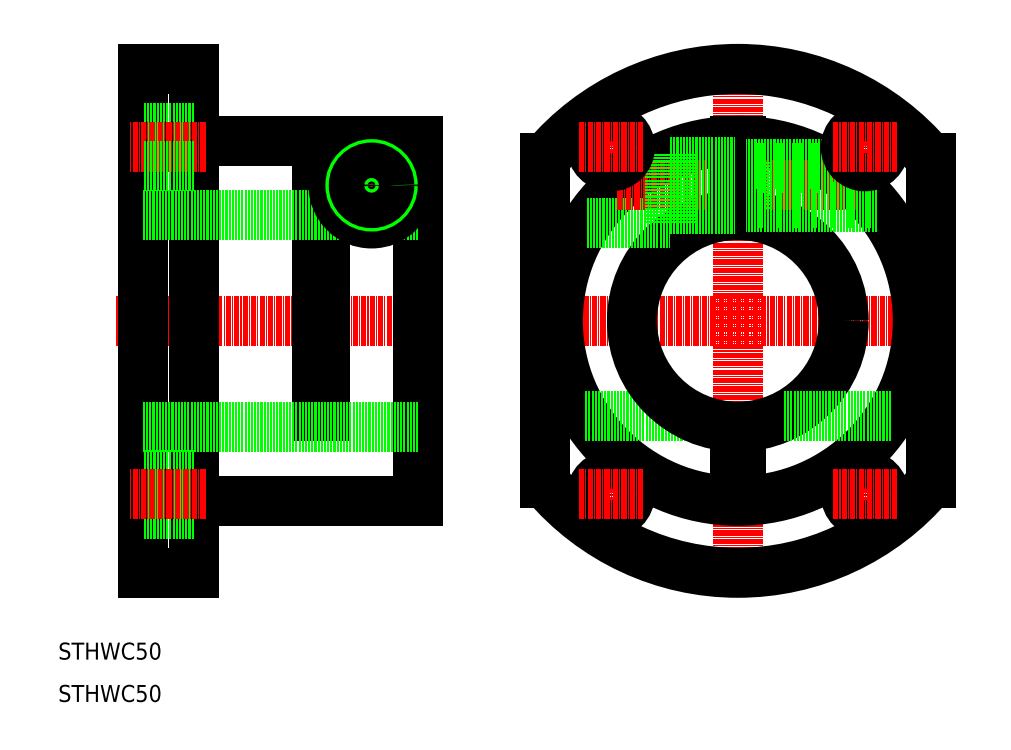
<metadata>
{"format":"dxf","ext":"dxf","renderer":"ezdxf+matplotlib","layout":"modelspace","background":"white","min_lineweight":24,"dpi":150}
</metadata>
<code>
0
SECTION
2
ENTITIES
0
LINE
8
CENTER
10
23.54
20
100
30
0
11
100.3
21
100
31
0
0
LINE
8
CENTER
10
120
20
100
30
0
11
221
21
100
31
0
0
LINE
8
0
10
30
20
159.5
30
0
11
30
21
40.5
31
0
0
LINE
8
0
10
95
20
142.5
30
0
11
95
21
57.5
31
0
0
LINE
8
0
10
42
20
159.5
30
0
11
42
21
40.5
31
0
0
LINE
8
0
10
30
20
40.5
30
0
11
42
21
40.5
31
0
0
LINE
8
0
10
30
20
159.5
30
0
11
42
21
159.5
31
0
0
LINE
8
0
10
42
20
142.5
30
0
11
71
21
142.5
31
0
0
LINE
8
0
10
42
20
57.5
30
0
11
95
21
57.5
31
0
0
LINE
8
CENTER
10
170.5
20
164.5
30
0
11
170.5
21
35.5
31
0
0
ARC
8
0
10
170.5
20
100
30
0
40
59.5
50
40.12
51
139.9
0
CIRCLE
8
0
10
170.5
20
100
30
0
40
42.5
0
LINE
8
0
10
73
20
142.5
30
0
11
73
21
77.5
31
0
0
LINE
8
0
10
71
20
77.5
30
0
11
73
21
77.5
31
0
0
LINE
8
0
10
71
20
142.5
30
0
11
71
21
77.5
31
0
0
LINE
8
0
10
73
20
142.5
30
0
11
95
21
142.5
31
0
0
LINE
8
0
10
134.4
20
77.5
30
0
11
159.6
21
77.5
31
0
0
CIRCLE
8
0
10
170.5
20
100
30
0
40
25
0
LINE
8
0
10
95
20
75
30
0
11
30
21
75
31
0
0
LINE
8
0
10
95
20
125
30
0
11
30
21
125
31
0
0
LINE
8
0
10
181.4
20
77.5
30
0
11
206.6
21
77.5
31
0
0
LINE
8
0
10
42
20
145.5
30
0
11
30
21
145.5
31
0
0
LINE
8
CENTER
10
84
20
143.5
30
0
11
84
21
121.5
31
0
0
LINE
8
CENTER
10
73
20
132
30
0
11
95
21
132
31
0
0
CIRCLE
8
0
10
84
20
132
30
0
40
9
0
CIRCLE
8
0
10
84
20
132
30
0
40
5.5
0
CIRCLE
8
0
10
84
20
132
30
0
40
5
0
CIRCLE
8
0
10
84
20
132
30
0
40
4.19
0
LINE
8
0
10
134.8
20
123
30
0
11
154.5
21
123
31
0
0
LINE
8
CENTER
10
142.1
20
132
30
0
11
198.9
21
132
31
0
0
LINE
8
0
10
154.5
20
139.4
30
0
11
154.5
21
123
31
0
0
LINE
8
0
10
172.5
20
137.5
30
0
11
172.5
21
126.5
31
0
0
LINE
8
0
10
171.3
20
137.5
30
0
11
172.5
21
137.5
31
0
0
LINE
8
0
10
171.3
20
126.5
30
0
11
172.5
21
126.5
31
0
0
TEXT
8
0
10
10
20
20
30
0
40
4
1
STHWC50
0
LINE
8
0
10
171.3
20
142.5
30
0
11
171.3
21
125
31
0
0
LINE
8
0
10
169.8
20
142.5
30
0
11
169.7
21
125
31
0
0
LINE
8
0
10
171.2
20
75.01
30
0
11
171.3
21
66.25
31
0
0
LINE
8
0
10
169.8
20
75.01
30
0
11
169.8
21
66.25
31
0
0
LINE
8
0
10
169.8
20
66.25
30
0
11
171.3
21
66.25
31
0
0
LINE
8
CENTER
10
44.8
20
141
30
0
11
26.85
21
141
31
0
0
TEXT
8
0
10
10
20
10
30
0
40
4
1
STHWC50
0
LINE
8
0
10
42
20
136.5
30
0
11
30
21
136.5
31
0
0
LINE
8
0
10
154.5
20
126.5
30
0
11
169.8
21
126.5
31
0
0
LINE
8
0
10
154.5
20
137.5
30
0
11
169.8
21
137.5
31
0
0
LINE
8
0
10
192.8
20
136.2
30
0
11
172.5
21
136.2
31
0
0
LINE
8
0
10
191.4
20
137
30
0
11
172.5
21
137
31
0
0
LINE
8
0
10
202.6
20
127.8
30
0
11
172.5
21
127.8
31
0
0
LINE
8
0
10
203.3
20
127
30
0
11
172.5
21
127
31
0
0
LINE
8
0
10
125
20
138.3
30
0
11
125
21
61.66
31
0
0
LINE
8
0
10
216
20
138.3
30
0
11
216
21
61.66
31
0
0
ARC
8
0
10
170.5
20
100
30
0
40
59.5
50
220.1
51
319.9
0
LINE
8
CENTER
10
140.5
20
148.5
30
0
11
140.5
21
133.5
31
0
0
CIRCLE
8
0
10
140.5
20
141
30
0
40
4.5
0
LINE
8
CENTER
10
133
20
141
30
0
11
148
21
141
31
0
0
LINE
8
CENTER
10
200.5
20
148.5
30
0
11
200.5
21
133.5
31
0
0
CIRCLE
8
0
10
200.5
20
141
30
0
40
4.5
0
LINE
8
CENTER
10
193
20
141
30
0
11
208
21
141
31
0
0
LINE
8
CENTER
10
200.5
20
66.5
30
0
11
200.5
21
51.5
31
0
0
CIRCLE
8
0
10
200.5
20
59
30
0
40
4.5
0
LINE
8
CENTER
10
193
20
59
30
0
11
208
21
59
31
0
0
LINE
8
CENTER
10
140.5
20
66.5
30
0
11
140.5
21
51.5
31
0
0
CIRCLE
8
0
10
140.5
20
59
30
0
40
4.5
0
LINE
8
CENTER
10
133
20
59
30
0
11
148
21
59
31
0
0
LINE
8
0
10
42
20
63.5
30
0
11
30
21
63.5
31
0
0
LINE
8
0
10
42
20
54.5
30
0
11
30
21
54.5
31
0
0
LINE
8
CENTER
10
44.8
20
59
30
0
11
26.85
21
59
31
0
0
ENDSEC
0
EOF

</code>
